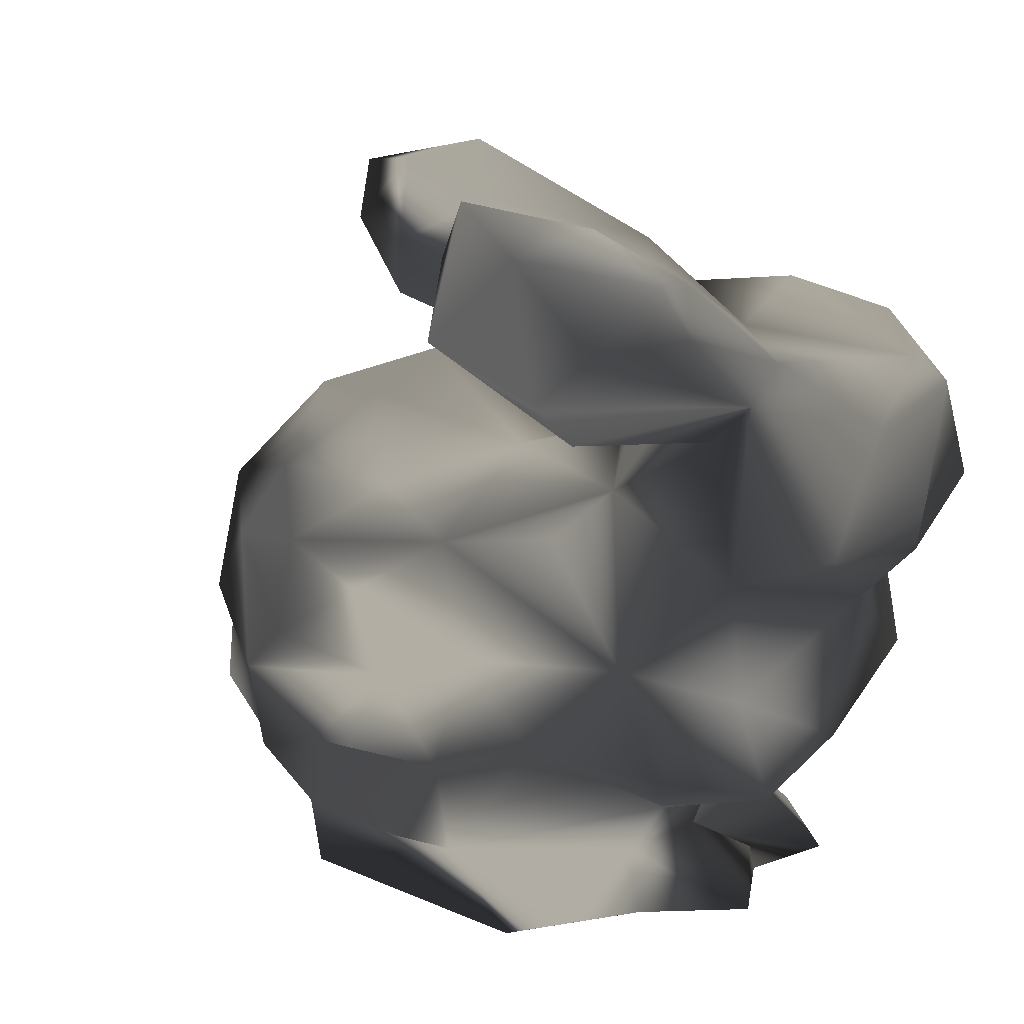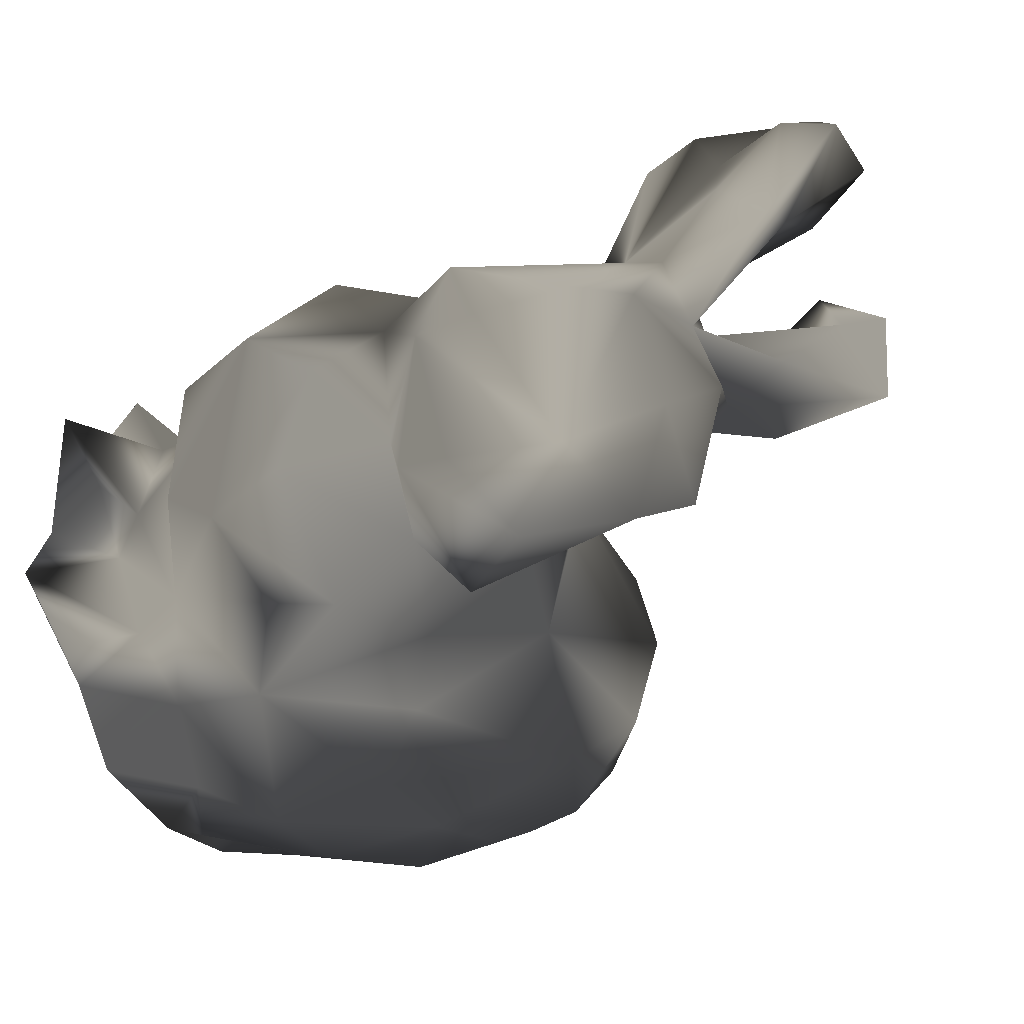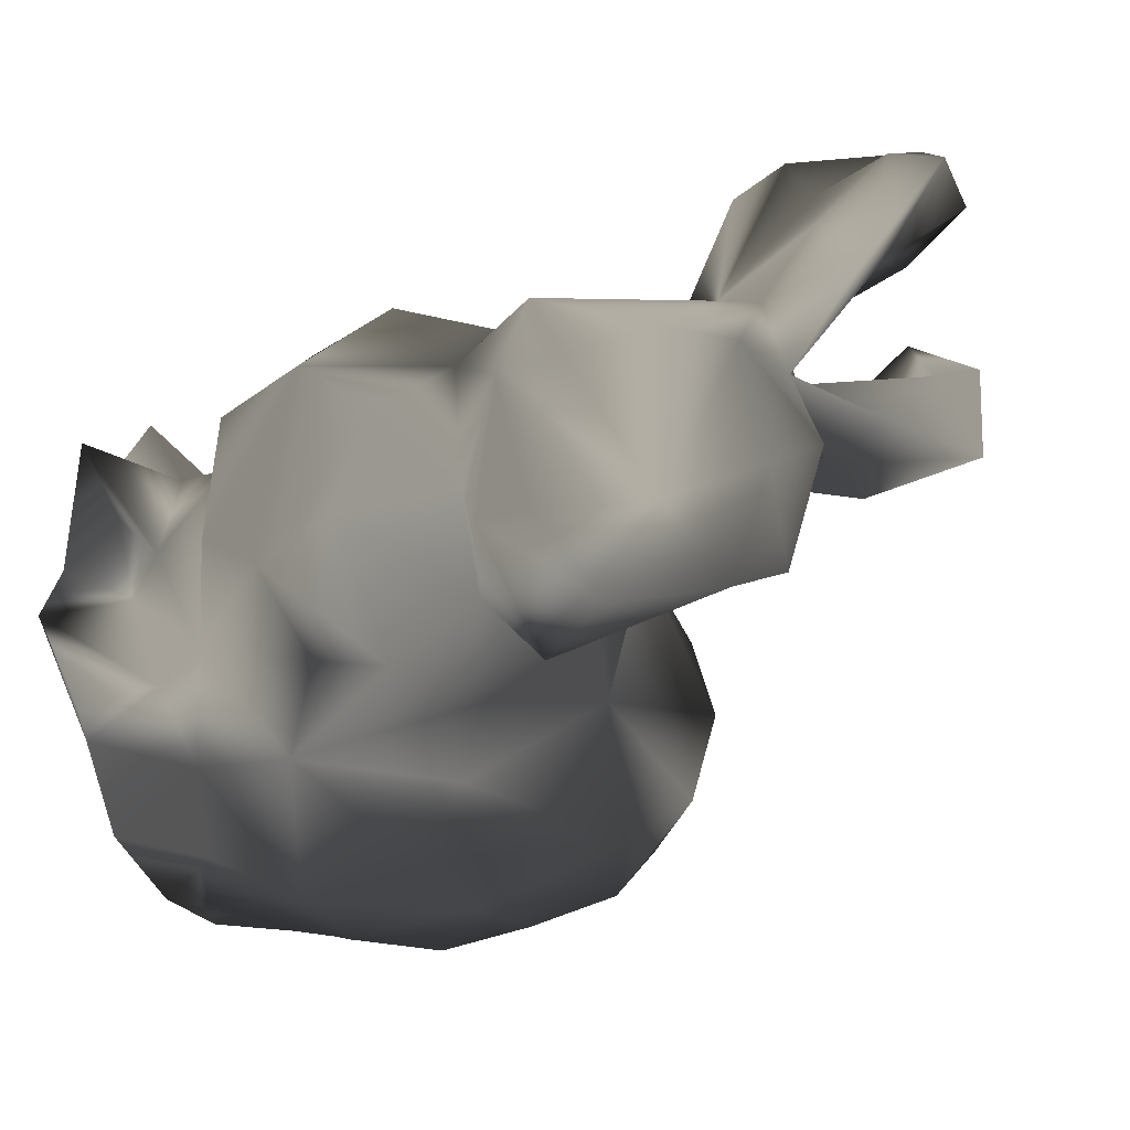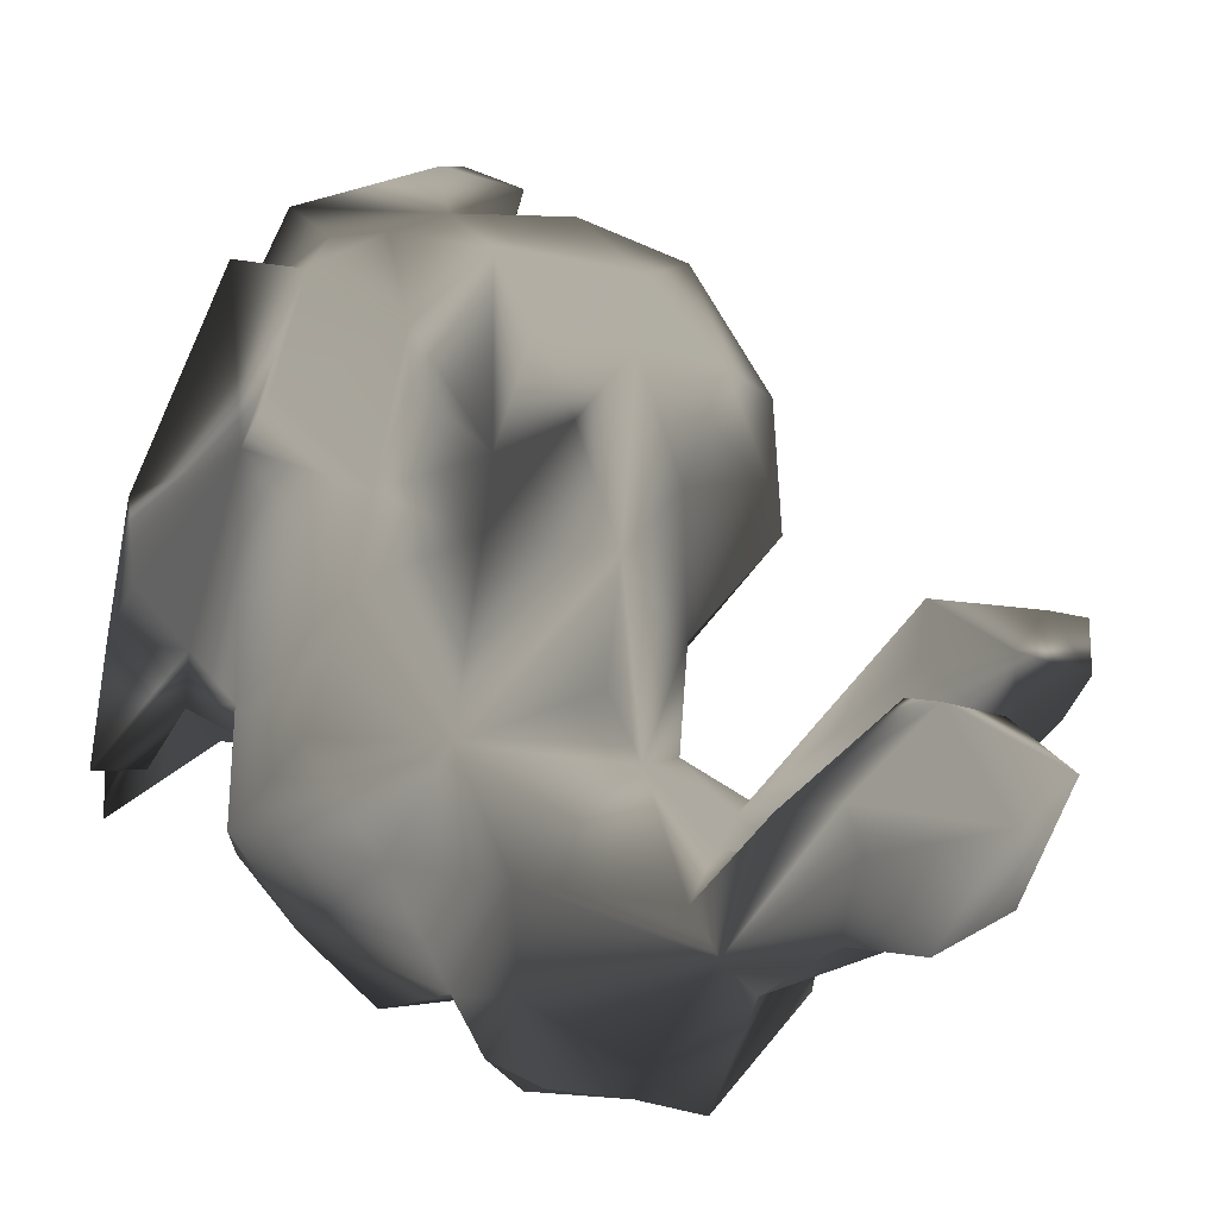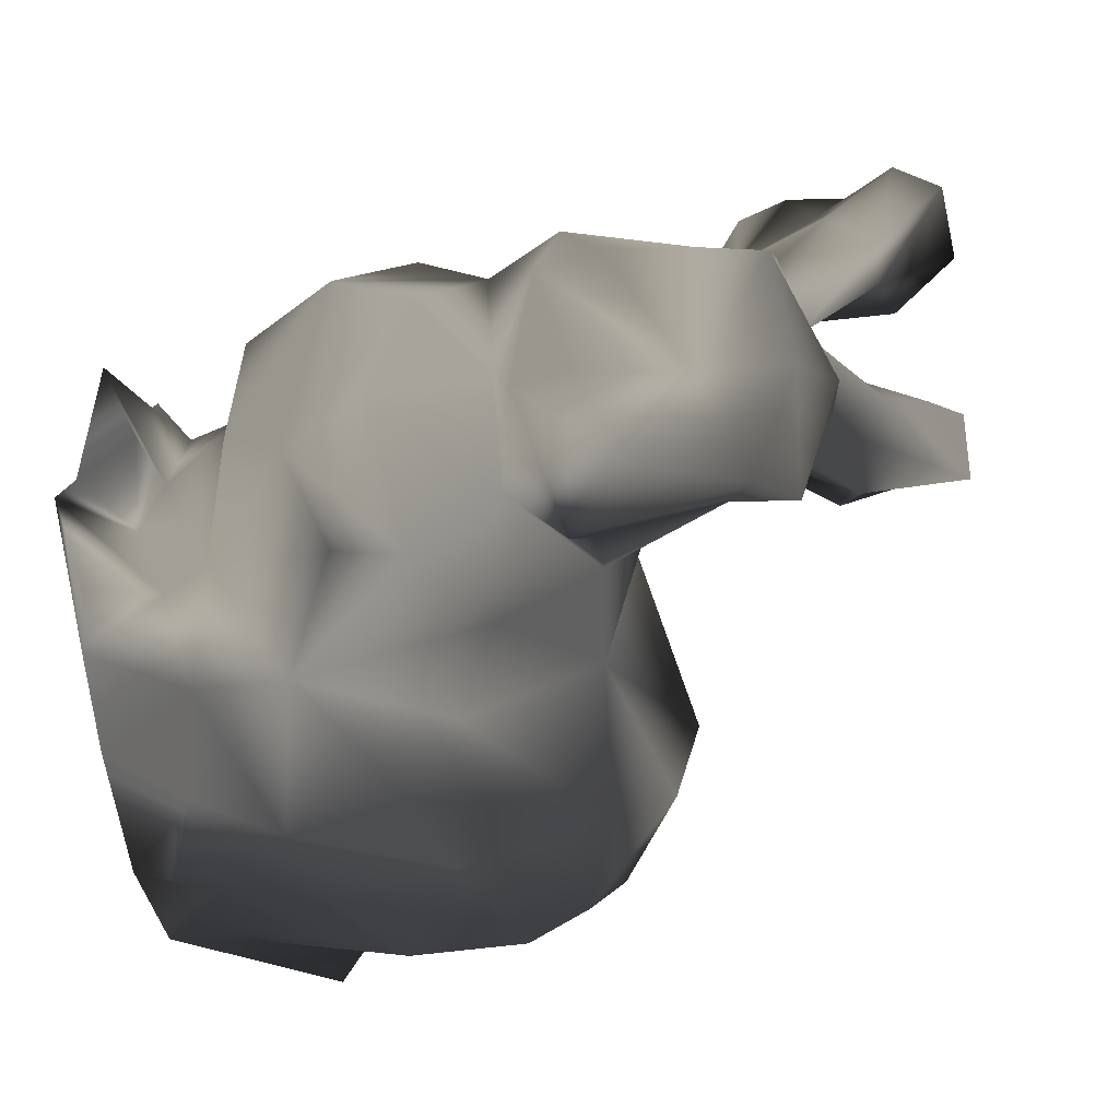
<metadata>
{"format":"obj","ext":"obj","renderer":"f3d","projection":"perspective","resolution":1024,"background":"white","views":[{"elev":22.1,"azim":-152.6,"up":"+Z"},{"elev":-34.2,"azim":-76.1,"up":"+Y"},{"elev":-33.2,"azim":-80.5,"up":"+Y"},{"elev":73.5,"azim":-73.1,"up":"+Y"},{"elev":-47.2,"azim":-85.4,"up":"+Y"}]}
</metadata>
<code>
v -0.1693 6.368 0.2135 0.7529 0.7529 0.7529
v 0.254 6.316 0.349 0.7529 0.7529 0.7529
v 0.01297 6.559 0.193 0.7529 0.7529 0.7529
v 0.2688 5.058 -0.6423 0.7529 0.7529 0.7529
v 0.4815 5.172 -0.5349 0.7529 0.7529 0.7529
v 0.4784 5.055 -0.3572 0.7529 0.7529 0.7529
v -0.1221 6.562 1.911 0.7529 0.7529 0.7529
v -0.316 6.41 1.773 0.7529 0.7529 0.7529
v -0.1614 6.194 1.892 0.7529 0.7529 0.7529
v -0.5506 5.462 0.7358 0.7529 0.7529 0.7529
v -0.5885 5.209 0.4078 0.7529 0.7529 0.7529
v -0.221 5.395 0.7147 0.7529 0.7529 0.7529
v -0.3737 6.269 -0.1129 0.7529 0.7529 0.7529
v -0.7602 6.405 0.3142 0.7529 0.7529 0.7529
v 0.5169 6.373 0.1689 0.7529 0.7529 0.7529
v 0.6984 6.293 -0.03262 0.7529 0.7529 0.7529
v -1.388 5.29 0.5389 0.7529 0.7529 0.7529
v -1.468 5.241 0.7055 0.7529 0.7529 0.7529
v -1.464 5.703 0.6029 0.7529 0.7529 0.7529
v 0.6773 6.248 -0.3489 0.7529 0.7529 0.7529
v 0.9526 5.839 -0.2743 0.7529 0.7529 0.7529
v 0.7348 5.942 -0.5755 0.7529 0.7529 0.7529
v -0.6905 7 1.792 0.7529 0.7529 0.7529
v -0.4423 7.03 1.528 0.7529 0.7529 0.7529
v -0.7431 6.969 1.368 0.7529 0.7529 0.7529
v 0.511 6.214 -0.5448 0.7529 0.7529 0.7529
v 0.349 6.437 -0.1658 0.7529 0.7529 0.7529
v -0.7157 5.393 -0.4028 0.7529 0.7529 0.7529
v -0.6485 5.63 -0.6446 0.7529 0.7529 0.7529
v -0.7166 5.279 -0.5144 0.7529 0.7529 0.7529
v 0.05936 6.399 -0.4803 0.7529 0.7529 0.7529
v -0.1859 6.561 -0.08582 0.7529 0.7529 0.7529
v -0.9454 5.713 -0.6035 0.7529 0.7529 0.7529
v -0.9114 5.578 -0.7687 0.7529 0.7529 0.7529
v -0.6402 6.053 -0.5289 0.7529 0.7529 0.7529
v -0.1034 6.327 -0.5231 0.7529 0.7529 0.7529
v -0.5633 6.338 -0.6785 0.7529 0.7529 0.7529
v -0.7799 6.158 1.073 0.7529 0.7529 0.7529
v -0.6586 6.082 1.098 0.7529 0.7529 0.7529
v -0.6169 6.167 0.8128 0.7529 0.7529 0.7529
v 1.175 5.656 -0.1079 0.7529 0.7529 0.7529
v 1.15 5.339 -0.2575 0.7529 0.7529 0.7529
v 1.206 5.63 -0.3181 0.7529 0.7529 0.7529
v -0.4945 6.925 1.913 0.7529 0.7529 0.7529
v -0.8167 6.39 1.163 0.7529 0.7529 0.7529
v -0.7799 6.259 1.329 0.7529 0.7529 0.7529
v -1.497 5.724 0.7931 0.7529 0.7529 0.7529
v -1.325 6.066 0.6684 0.7529 0.7529 0.7529
v -0.6401 5.803 1.343 0.7529 0.7529 0.7529
v -0.3346 5.961 1.52 0.7529 0.7529 0.7529
v -0.7237 5.824 1.421 0.7529 0.7529 0.7529
v -0.4031 4.974 -0.7194 0.7529 0.7529 0.7529
v -0.1137 5.031 -0.5153 0.7529 0.7529 0.7529
v -0.4538 5.151 -0.4687 0.7529 0.7529 0.7529
v -0.1774 6.415 1.464 0.7529 0.7529 0.7529
v 0.00908 6.396 1.435 0.7529 0.7529 0.7529
v 0.5806 6.197 0.6998 0.7529 0.7529 0.7529
v 0.8061 6.137 0.3887 0.7529 0.7529 0.7529
v 0.5454 6.23 0.4458 0.7529 0.7529 0.7529
v 1.029 5.394 0.1009 0.7529 0.7529 0.7529
v 0.7069 5.173 -0.4728 0.7529 0.7529 0.7529
v 0.9809 5.388 -0.141 0.7529 0.7529 0.7529
v 0.05489 6.487 1.869 0.7529 0.7529 0.7529
v -0.01592 6.666 1.744 0.7529 0.7529 0.7529
v 0.4788 5.015 0.3587 0.7529 0.7529 0.7529
v 0.8962 5.255 0.3878 0.7529 0.7529 0.7529
v 0.6607 5.19 0.6047 0.7529 0.7529 0.7529
v 1.004 5.845 0.4779 0.7529 0.7529 0.7529
v 1.036 5.668 -0.1053 0.7529 0.7529 0.7529
v -1.413 5.67 0.261 0.7529 0.7529 0.7529
v -1.29 5.419 0.1313 0.7529 0.7529 0.7529
v -1.282 5.467 0.4793 0.7529 0.7529 0.7529
v 0.3188 5.631 0.9812 0.7529 0.7529 0.7529
v 0.6942 5.748 0.8368 0.7529 0.7529 0.7529
v 0.3699 5.938 0.9058 0.7529 0.7529 0.7529
v -1.302 5.93 0.006808 0.7529 0.7529 0.7529
v -1.078 5.523 -0.3041 0.7529 0.7529 0.7529
v -1.153 5.375 -0.1217 0.7529 0.7529 0.7529
v -0.5704 5.913 1.139 0.7529 0.7529 0.7529
v -0.478 5.808 0.8877 0.7529 0.7529 0.7529
v -1.077 6.184 1.171 0.7529 0.7529 0.7529
v -0.785 6.809 1.203 0.7529 0.7529 0.7529
v -1.334 5.846 0.4639 0.7529 0.7529 0.7529
v -1.037 6.178 0.5659 0.7529 0.7529 0.7529
v -1.105 6.261 0.2225 0.7529 0.7529 0.7529
v -0.9641 6.211 1.049 0.7529 0.7529 0.7529
v -0.853 6.827 1.855 0.7529 0.7529 0.7529
v -0.9646 5.982 1.357 0.7529 0.7529 0.7529
v -0.658 6.025 1.603 0.7529 0.7529 0.7529
v -1.005 5.699 1.444 0.7529 0.7529 0.7529
v -0.7403 6.111 1.366 0.7529 0.7529 0.7529
v -1.44 5.752 1.259 0.7529 0.7529 0.7529
v -1.253 5.477 1.31 0.7529 0.7529 0.7529
v -1.4 5.288 1.032 0.7529 0.7529 0.7529
v -1.384 5.868 1.054 0.7529 0.7529 0.7529
v 0.9544 6.074 0.1361 0.7529 0.7529 0.7529
v -0.8092 5.415 1.313 0.7529 0.7529 0.7529
v -1.069 5.216 1.177 0.7529 0.7529 0.7529
v -1.089 5.938 -0.2754 0.7529 0.7529 0.7529
v -0.4926 5.132 -0.1775 0.7529 0.7529 0.7529
v -0.6774 6.034 -0.7681 0.7529 0.7529 0.7529
v 0.4708 6.225 -0.7662 0.7529 0.7529 0.7529
v 0.4731 5.893 -0.7656 0.7529 0.7529 0.7529
v -0.3401 6.364 -0.7672 0.7529 0.7529 0.7529
v 0.297 5.318 0.9009 0.7529 0.7529 0.7529
v 0.1638 5.123 0.7088 0.7529 0.7529 0.7529
v -1.061 5.331 -0.7656 0.7529 0.7529 0.7529
v -1.012 6.726 1.687 0.7529 0.7529 0.7529
v -0.08373 6.314 0.589 0.7529 0.7529 0.7529
v -0.744 6.007 -0.3608 0.7529 0.7529 0.7529
v -1.018 5.285 0.4828 0.7529 0.7529 0.7529
v -0.9423 5.14 0.2163 0.7529 0.7529 0.7529
v 0.9594 5.475 -0.768 0.7529 0.7529 0.7529
v 0.7816 5.256 -0.7666 0.7529 0.7529 0.7529
v -1.036 5.936 -0.7092 0.7529 0.7529 0.7529
v 0.7939 5.405 0.7133 0.7529 0.7529 0.7529
v 0.1678 4.864 -0.1385 0.7529 0.7529 0.7529
v 0.6721 5.047 0.03457 0.7529 0.7529 0.7529
v 0.3302 4.901 0.1493 0.7529 0.7529 0.7529
v -0.2069 4.906 0.1467 0.7529 0.7529 0.7529
v -0.1205 4.867 -0.2221 0.7529 0.7529 0.7529
v 0.08746 4.892 0.2555 0.7529 0.7529 0.7529
v -0.1691 5.934 0.8176 0.7529 0.7529 0.7529
v -1.133 6.115 1.298 0.7529 0.7529 0.7529
v -0.8657 5.159 -0.6991 0.7529 0.7529 0.7529
v -1.006 6.491 1.462 0.7529 0.7529 0.7529
v -1.262 5.077 0.872 0.7529 0.7529 0.7529
v -0.4129 6.866 1.441 0.7529 0.7529 0.7529
v -0.4657 6.29 0.6609 0.7529 0.7529 0.7529
v 0.1901 6.19 0.6932 0.7529 0.7529 0.7529
v -0.369 6.808 1.706 0.7529 0.7529 0.7529
v -0.7671 5.475 1.107 0.7529 0.7529 0.7529
v -1.045 5.052 0.6701 0.7529 0.7529 0.7529
v -0.8625 5.252 0.7251 0.7529 0.7529 0.7529
v 0.8618 5.76 -0.7676 0.7529 0.7529 0.7529
v -0.3113 5.11 0.2974 0.7529 0.7529 0.7529
v -0.9356 5.183 -0.001805 0.7529 0.7529 0.7529
v 0.1308 6.571 -0.08403 0.7529 0.7529 0.7529
v 1.099 5.823 -0.356 0.7529 0.7529 0.7529
v -0.149 6.665 1.69 0.7529 0.7529 0.7529
v 0.2618 5.095 -0.7672 0.7529 0.7529 0.7529
v -0.8472 6.318 -0.08888 0.7529 0.7529 0.7529
v -0.5826 5.195 -0.7672 0.7529 0.7529 0.7529
v -0.7395 5.729 -0.5537 0.7529 0.7529 0.7529
v -0.8183 6.758 1.452 0.7529 0.7529 0.7529
v -0.6348 6.624 1.638 0.7529 0.7529 0.7529
v -0.9539 6.416 1.608 0.7529 0.7529 0.7529
v -0.01175 6.27 1.481 0.7529 0.7529 0.7529
f 1 2 3
f 4 5 6
f 7 8 9
f 10 11 12
f 1 13 14
f 15 16 3
f 17 18 19
f 20 21 22
f 23 24 25
f 26 27 20
f 28 29 30
f 27 31 32
f 33 34 29
f 35 36 37
f 38 39 40
f 41 42 43
f 44 24 23
f 38 45 46
f 47 48 19
f 49 50 51
f 52 53 54
f 55 56 39
f 57 58 59
f 60 61 62
f 63 56 64
f 62 42 41
f 65 66 67
f 68 60 69
f 70 71 72
f 73 74 75
f 76 77 78
f 57 68 58
f 79 80 39
f 81 25 82
f 83 48 84
f 14 85 84
f 45 38 86
f 87 44 23
f 88 51 89
f 90 51 88
f 46 88 91
f 92 93 90
f 47 94 95
f 68 69 96
f 97 93 98
f 20 22 26
f 76 85 99
f 40 14 84
f 100 28 54
f 101 35 37
f 102 103 104
f 83 76 70
f 75 74 57
f 98 93 94
f 105 73 12
f 91 38 46
f 106 67 105
f 104 103 107
f 23 108 87
f 109 2 1
f 13 36 110
f 111 71 112
f 91 55 39
f 113 42 114
f 68 57 74
f 59 58 15
f 115 101 34
f 104 37 36
f 102 26 103
f 106 105 12
f 68 74 116
f 117 118 119
f 120 121 122
f 3 32 1
f 83 85 76
f 36 32 31
f 123 73 75
f 70 72 83
f 32 36 13
f 7 63 64
f 37 104 101
f 124 95 92
f 125 30 107
f 126 81 124
f 18 94 19
f 111 11 10
f 51 9 89
f 94 127 98
f 15 3 2
f 86 38 40
f 34 33 115
f 46 45 128
f 40 129 14
f 107 29 34
f 130 123 75
f 128 131 46
f 132 133 134
f 79 10 80
f 124 81 95
f 132 10 49
f 121 4 117
f 48 83 19
f 68 96 58
f 114 107 135
f 103 22 135
f 66 118 60
f 11 111 112
f 14 109 1
f 12 136 106
f 137 28 100
f 8 55 91
f 138 32 3
f 24 82 25
f 44 131 24
f 124 92 88
f 41 139 21
f 89 8 91
f 65 67 122
f 94 18 127
f 6 61 118
f 132 134 10
f 67 106 122
f 56 55 140
f 109 123 130
f 106 136 120
f 34 104 107
f 81 48 95
f 137 112 78
f 49 10 79
f 62 41 69
f 41 43 139
f 136 100 120
f 123 109 40
f 141 107 114
f 142 13 110
f 100 136 11
f 101 115 35
f 114 42 62
f 138 27 32
f 8 89 9
f 63 7 9
f 86 84 81
f 17 133 127
f 7 64 140
f 121 120 100
f 132 98 133
f 89 91 88
f 96 69 21
f 50 9 51
f 21 69 41
f 26 102 36
f 143 54 30
f 42 113 43
f 28 144 29
f 73 123 12
f 52 143 141
f 103 135 107
f 92 95 94
f 1 32 13
f 108 23 145
f 92 90 88
f 11 136 12
f 109 59 2
f 146 44 87
f 141 4 53
f 54 28 30
f 115 33 144
f 98 132 97
f 16 20 27
f 122 117 119
f 106 120 122
f 57 59 130
f 142 99 85
f 52 141 53
f 132 49 97
f 108 145 126
f 101 104 34
f 116 67 66
f 137 100 112
f 110 35 144
f 5 141 114
f 35 110 36
f 6 5 61
f 40 80 123
f 116 73 105
f 30 125 143
f 16 15 58
f 70 78 71
f 111 10 134
f 73 116 74
f 86 40 84
f 60 62 69
f 72 71 111
f 14 142 85
f 131 128 24
f 100 11 112
f 21 16 96
f 82 86 81
f 76 99 77
f 70 76 78
f 146 131 44
f 49 90 97
f 45 86 82
f 21 20 16
f 145 25 81
f 116 66 68
f 29 107 30
f 31 26 36
f 67 116 105
f 111 134 133
f 84 85 83
f 99 142 110
f 140 64 56
f 50 63 9
f 147 126 124
f 139 135 21
f 78 77 28
f 54 143 52
f 114 62 61
f 49 79 50
f 108 126 147
f 56 79 39
f 113 114 135
f 122 121 117
f 72 19 83
f 125 107 143
f 23 25 145
f 82 128 45
f 29 144 33
f 26 22 103
f 139 43 135
f 99 110 77
f 60 118 61
f 147 124 88
f 123 80 12
f 54 53 121
f 142 14 13
f 130 59 109
f 75 57 130
f 3 27 138
f 55 8 140
f 115 144 35
f 128 82 24
f 121 100 54
f 92 94 93
f 18 17 127
f 65 122 119
f 16 58 96
f 145 81 126
f 118 117 6
f 50 79 148
f 88 46 146
f 80 10 12
f 148 63 50
f 21 135 22
f 94 47 19
f 110 28 77
f 66 60 68
f 147 87 108
f 46 131 146
f 111 17 72
f 27 26 31
f 121 53 4
f 90 93 97
f 78 28 137
f 65 118 66
f 17 19 72
f 65 119 118
f 43 113 135
f 81 84 48
f 16 27 3
f 109 14 129
f 51 90 49
f 111 133 17
f 144 28 110
f 129 40 109
f 36 102 104
f 91 39 38
f 95 48 47
f 4 141 5
f 71 78 112
f 133 98 127
f 147 88 146
f 143 107 141
f 59 15 2
f 4 6 117
f 147 146 87
f 140 8 7
f 5 114 61
f 39 80 40
f 148 79 56
f 63 148 56

</code>
